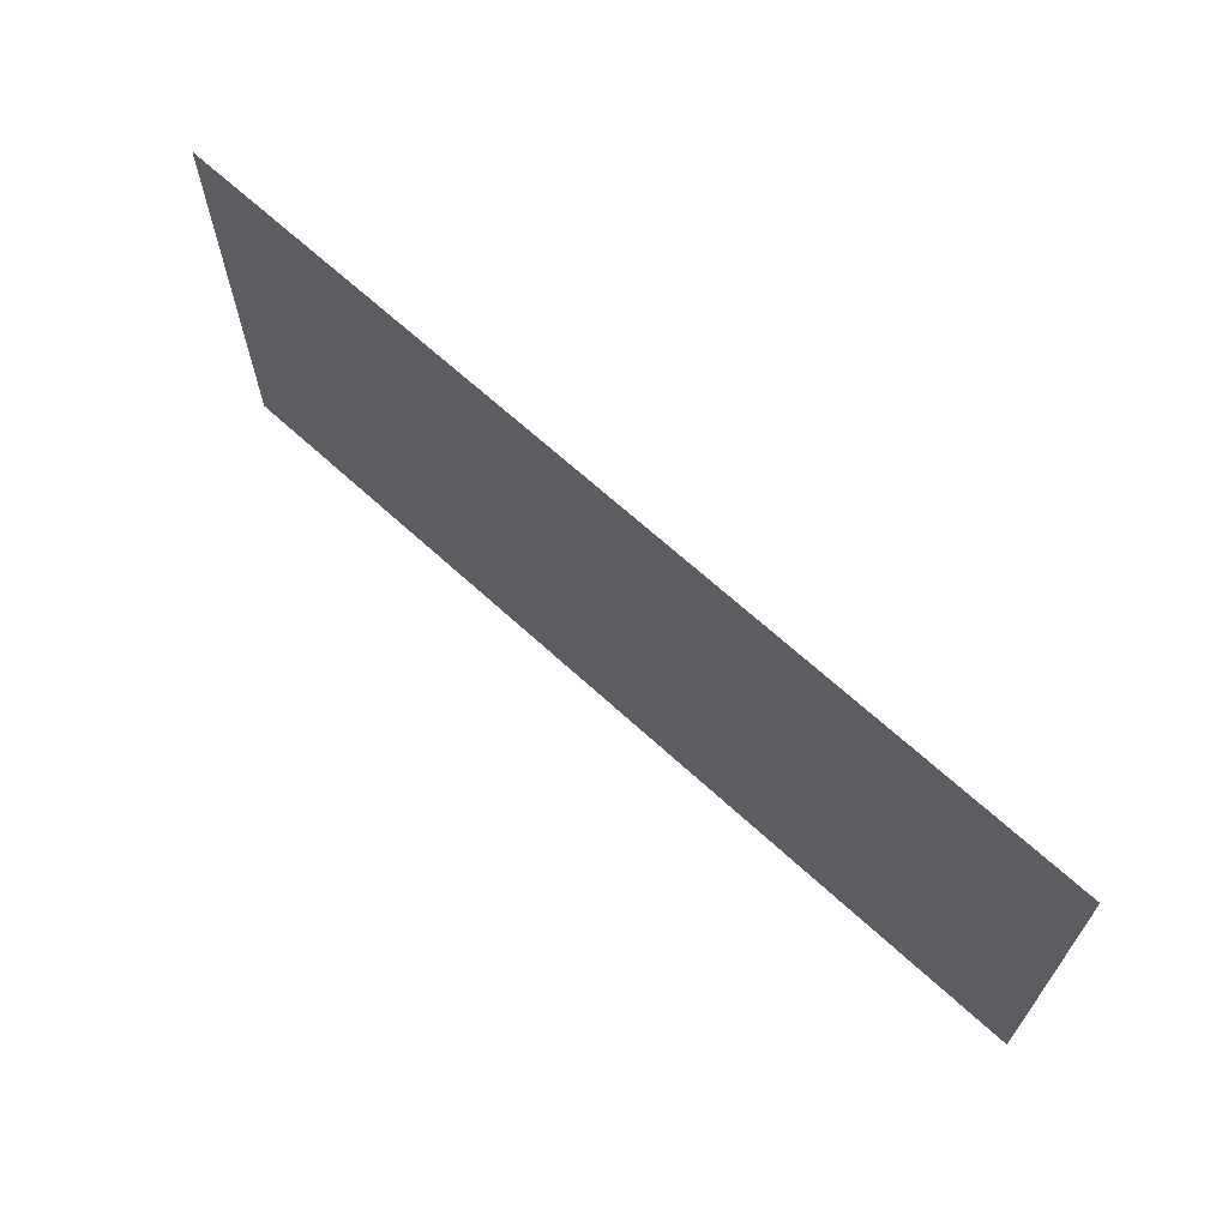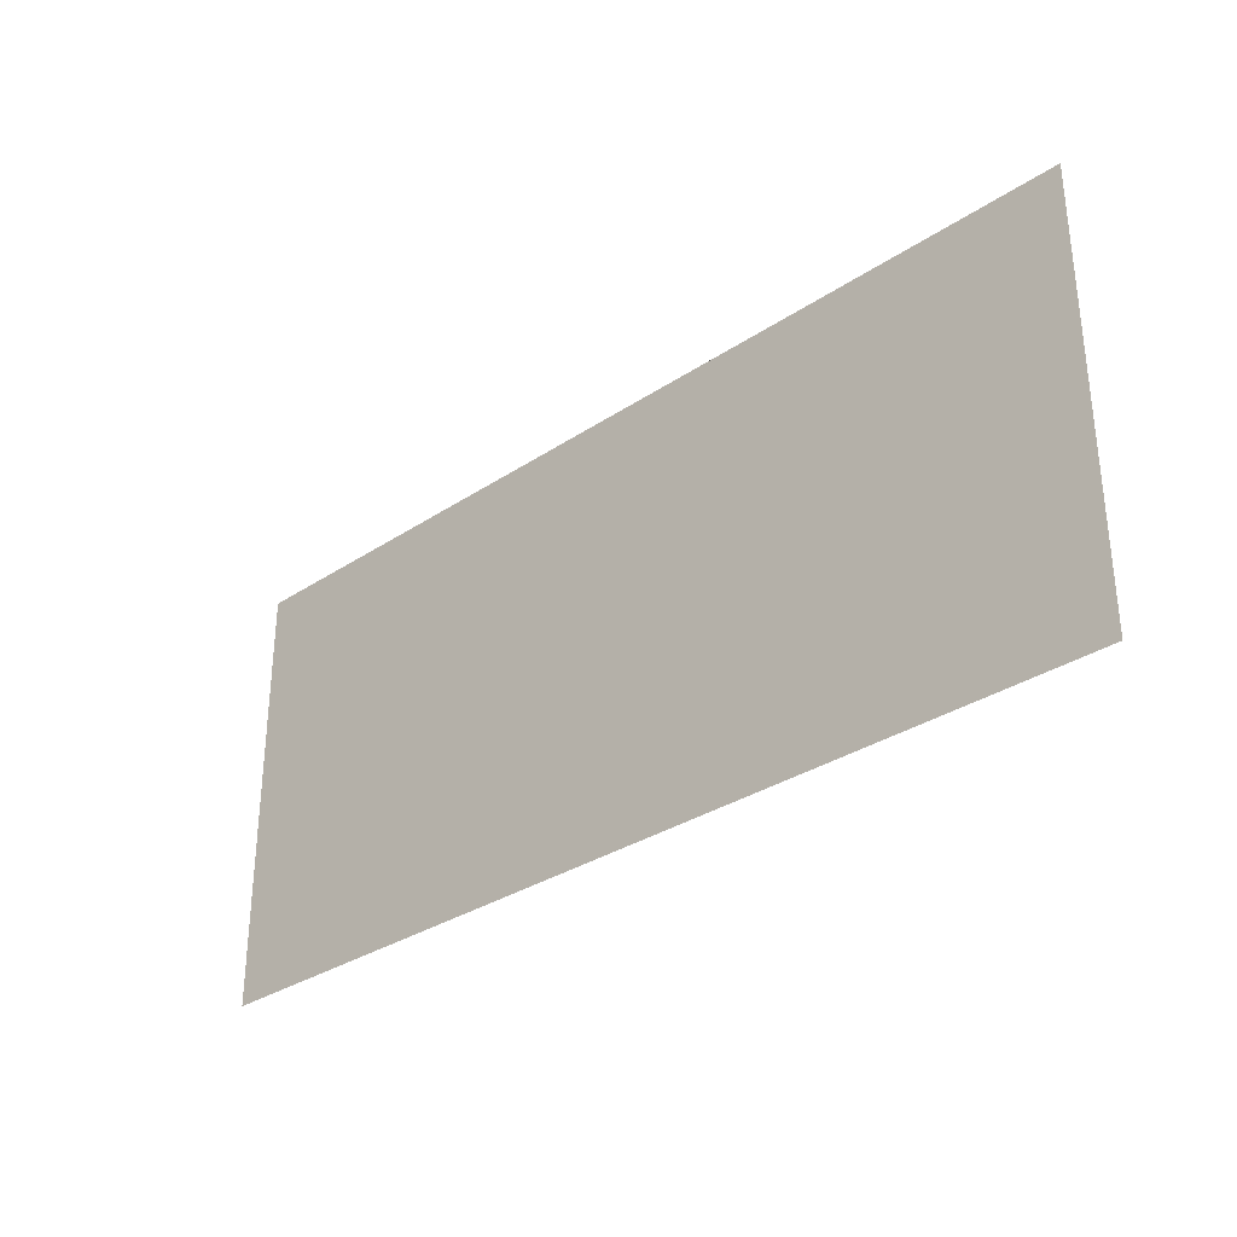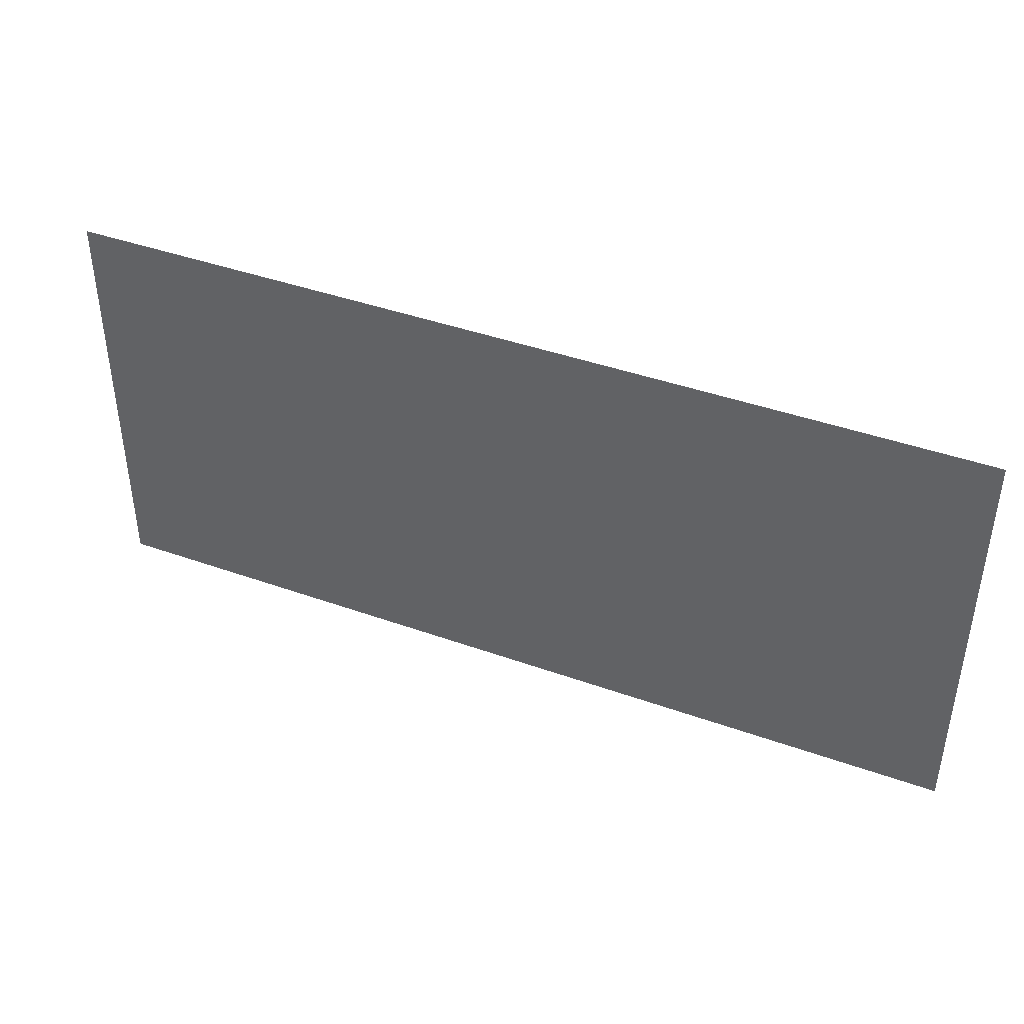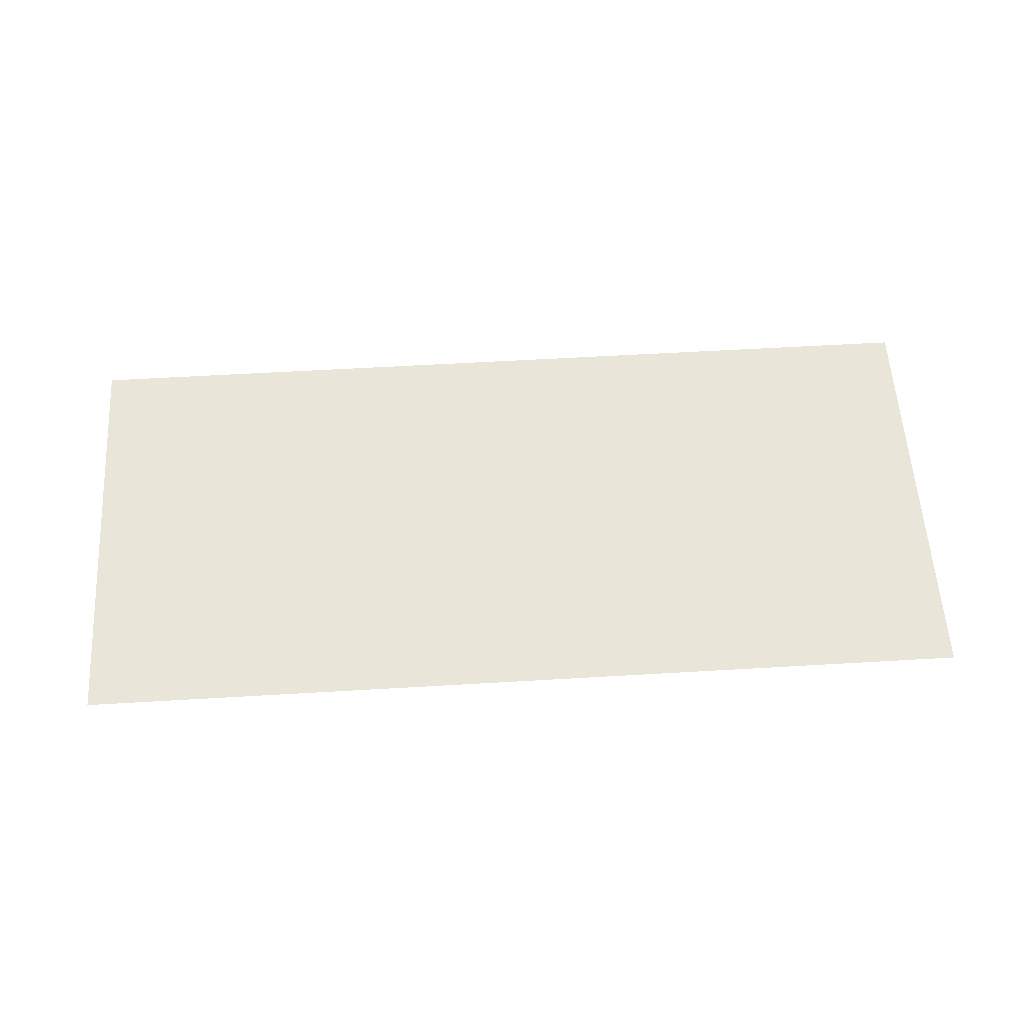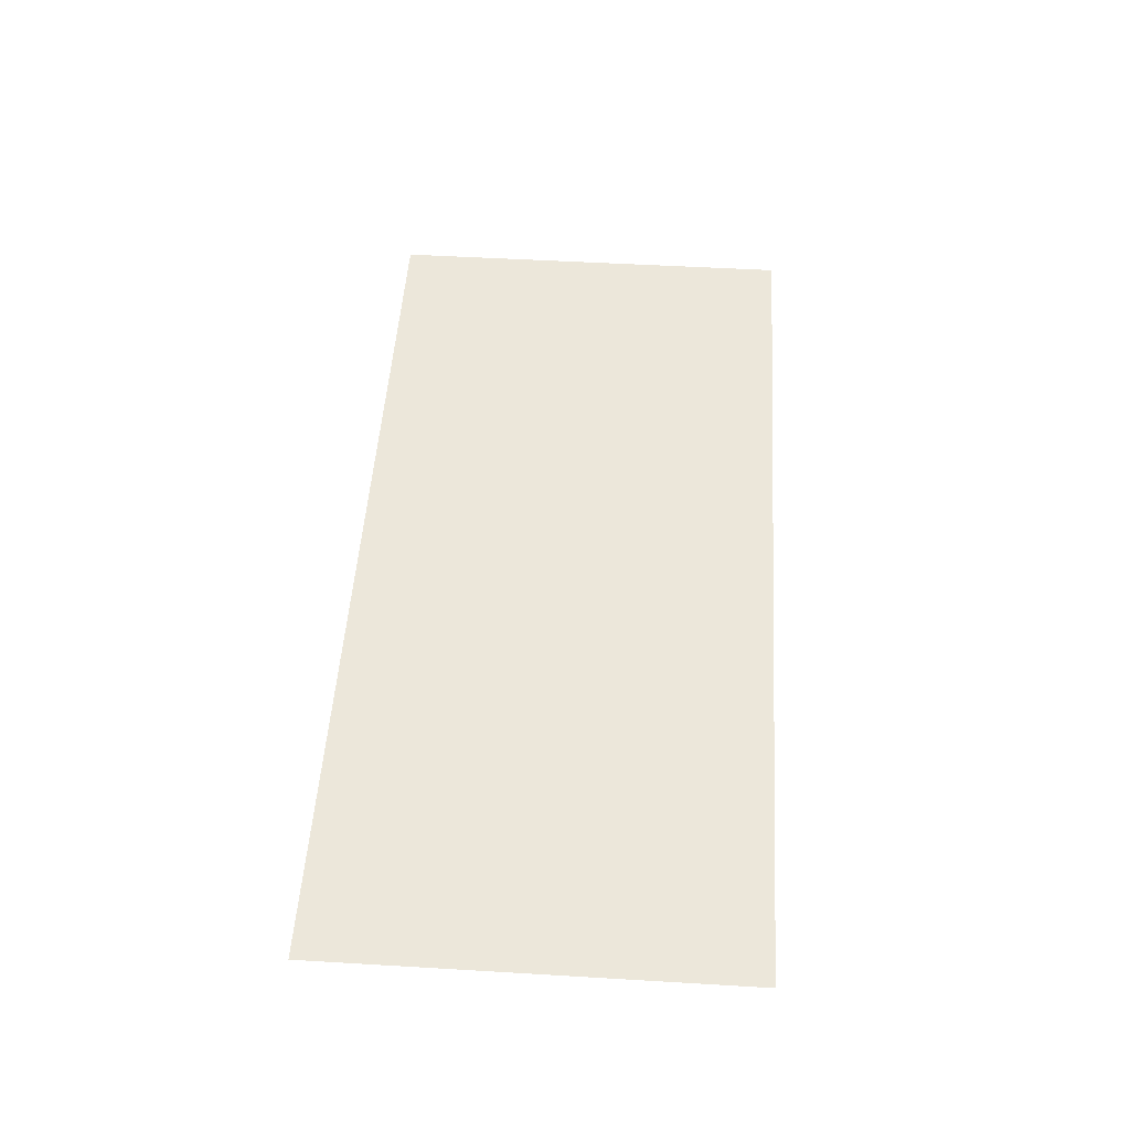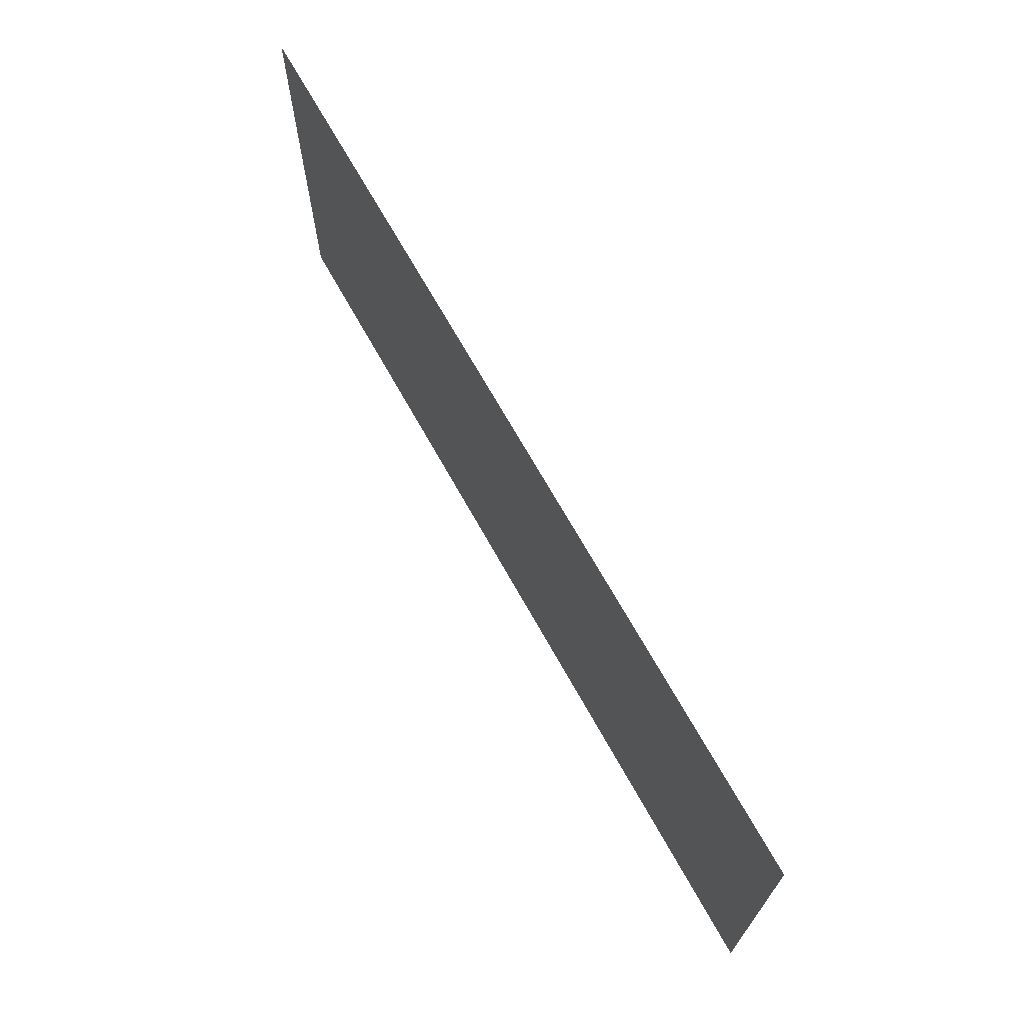
<metadata>
{"format":"obj","ext":"obj","renderer":"f3d","projection":"perspective","resolution":1024,"background":"white","views":[{"elev":66.4,"azim":-137.3,"up":"+Z"},{"elev":-31.7,"azim":-136.8,"up":"+Z"},{"elev":41.9,"azim":23.3,"up":"+Z"},{"elev":58.0,"azim":-3.5,"up":"+Y"},{"elev":50.5,"azim":-86.3,"up":"+Y"},{"elev":68.8,"azim":-119.1,"up":"+Z"}]}
</metadata>
<code>
g default
v -1.087 0.1964 0.4619
v -0.8694 0.1964 0.4619
v -0.652 0.1964 0.4619
v -0.4347 0.1964 0.4619
v -0.2173 0.1964 0.4619
v 0 0.1964 0.4619
v 0.2173 0.1964 0.4619
v 0.4347 0.1964 0.4619
v 0.652 0.1964 0.4619
v 0.8694 0.1964 0.4619
v 1.087 0.1964 0.4619
v -1.087 0.1964 0.3619
v 1.087 0.1964 0.3619
v -1.087 0.1964 0.2619
v 1.087 0.1964 0.2619
v -1.087 0.1964 0.1619
v 1.087 0.1964 0.1619
v -1.087 0.1964 0.06193
v 1.087 0.1964 0.06193
v -1.087 0.1964 -0.03807
v 1.087 0.1964 -0.03807
v -1.087 0.1964 -0.1381
v 1.087 0.1964 -0.1381
v -1.087 0.1964 -0.2381
v 1.087 0.1964 -0.2381
v -1.087 0.1964 -0.3381
v 1.087 0.1964 -0.3381
v -1.087 0.1964 -0.4381
v 1.087 0.1964 -0.4381
v -1.087 0.1964 -0.5381
v -0.8694 0.1964 -0.5381
v -0.652 0.1964 -0.5381
v -0.4347 0.1964 -0.5381
v -0.2173 0.1964 -0.5381
v 0 0.1964 -0.5381
v 0.2173 0.1964 -0.5381
v 0.4347 0.1964 -0.5381
v 0.652 0.1964 -0.5381
v 0.8694 0.1964 -0.5381
v 1.087 0.1964 -0.5381
g pPlane1
f 6 7 8 9 10 11 13 15 17 19 21 23 25 27 29 40 39 38 37 36 35 34 33 32 31 30 28 26 24 22 20 18 16 14 12 1 2 3 4 5

</code>
